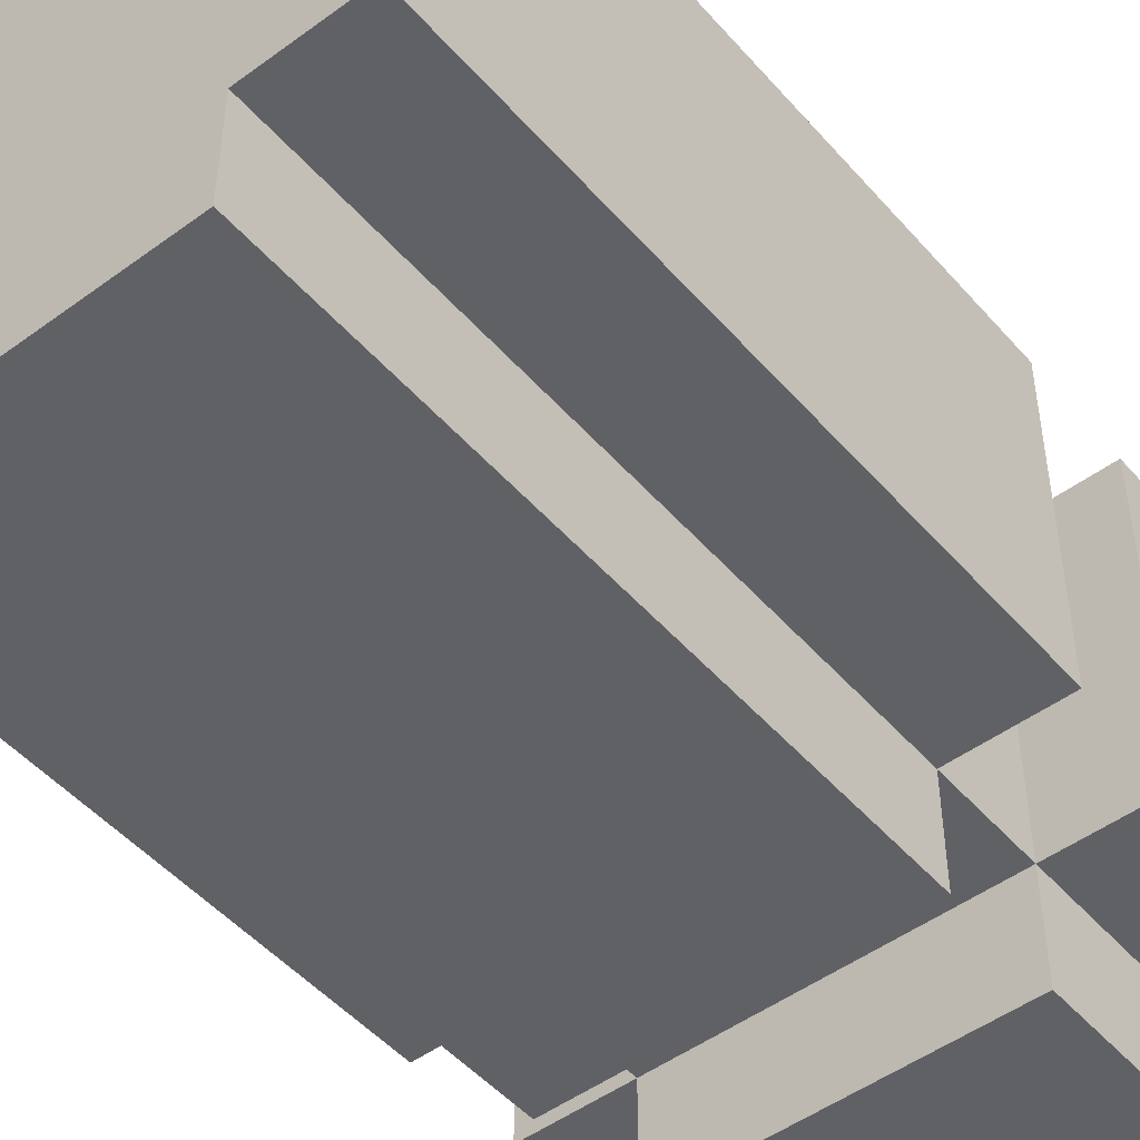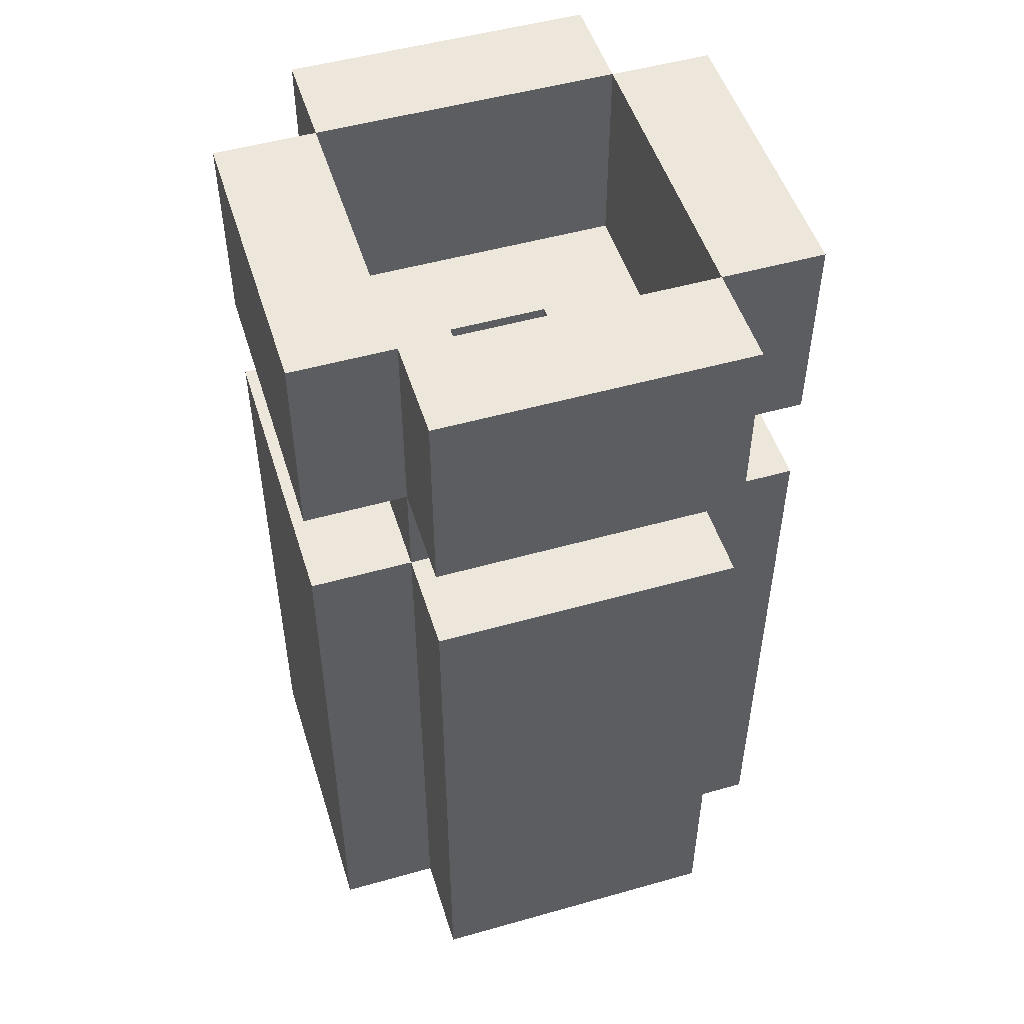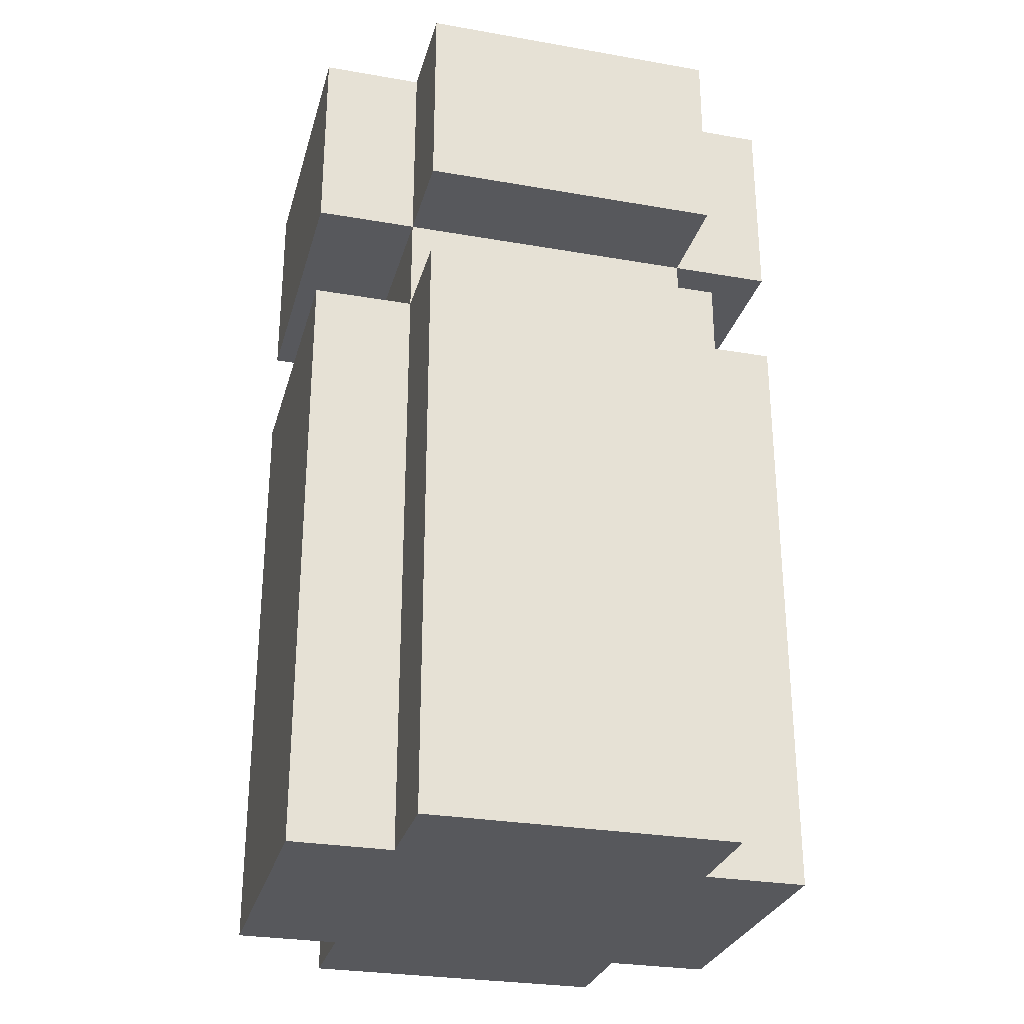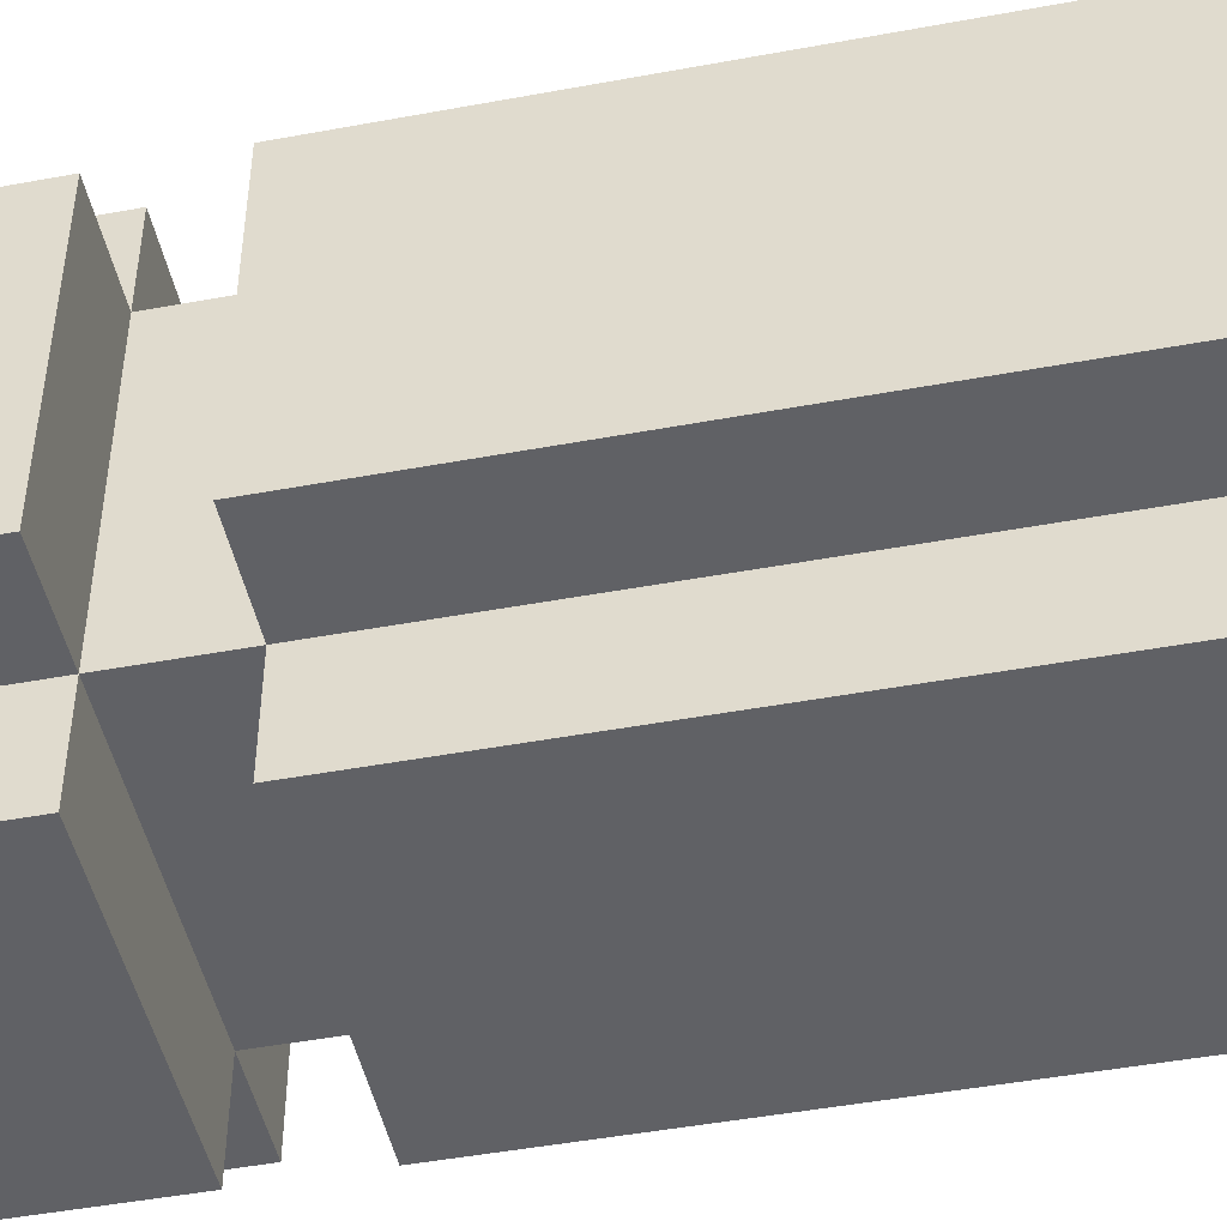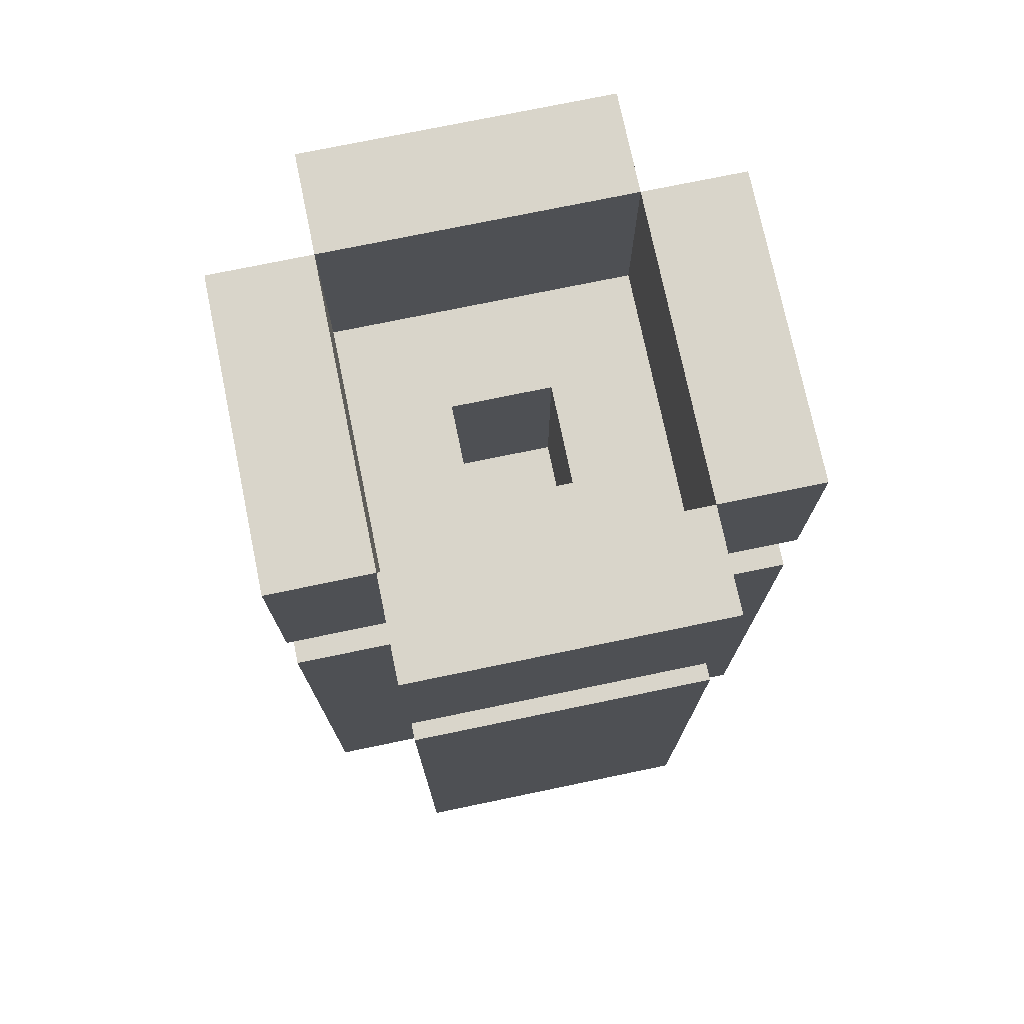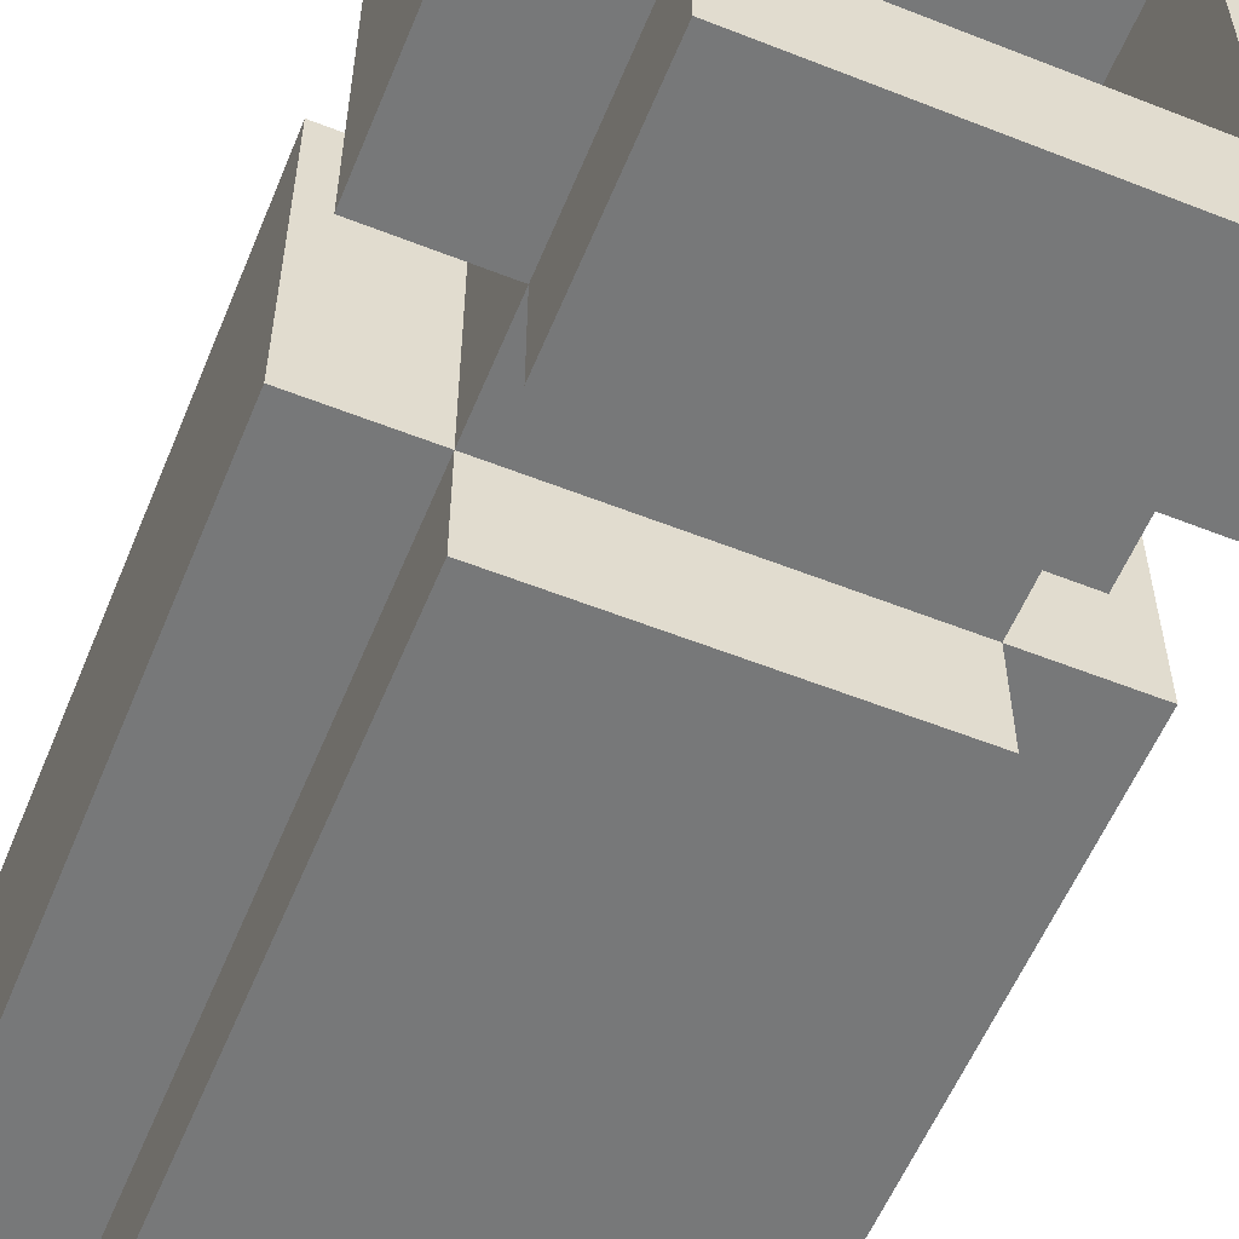
<metadata>
{"format":"obj","ext":"obj","renderer":"f3d","projection":"perspective","resolution":1024,"background":"white","views":[{"elev":-49.1,"azim":-140.8,"up":"+Y"},{"elev":50.5,"azim":162.8,"up":"+Z"},{"elev":-28.5,"azim":-14.7,"up":"+Z"},{"elev":-47.4,"azim":101.8,"up":"+Y"},{"elev":74.7,"azim":78.3,"up":"+Z"},{"elev":-57.4,"azim":-22.3,"up":"+Y"}]}
</metadata>
<code>
o StarMarine_Canon2_R
v -0.25 -0.15 0.45
v -0.25 -0.15 0.25
v -0.25 -0.15 0.15
v -0.25 -0.15 -0.45
v -0.25 0.15 0.45
v -0.25 0.15 0.25
v -0.25 0.15 0.15
v -0.25 0.15 -0.45
v -0.15 -0.25 0.45
v -0.15 -0.25 0.25
v -0.15 -0.25 0.15
v -0.15 -0.25 -0.45
v -0.15 -0.15 0.45
v -0.15 -0.15 0.25
v -0.15 -0.15 0.15
v -0.15 -0.15 -0.45
v -0.15 0.15 0.45
v -0.15 0.15 0.25
v -0.15 0.15 0.15
v -0.15 0.15 -0.45
v -0.15 0.25 0.45
v -0.15 0.25 0.25
v -0.15 0.25 0.15
v -0.15 0.25 -0.45
v 0.05 -0.05 0.25
v 0.05 -0.05 0.05
v 0.05 0.05 0.25
v 0.05 0.05 0.05
v 0.15 -0.15 0.45
v 0.15 -0.15 0.25
v 0.15 0.15 0.45
v 0.15 0.15 0.25
v -0.15 -0.15 0.45
v -0.15 -0.15 0.25
v -0.15 0.15 0.45
v -0.15 0.15 0.25
v -0.05 -0.05 0.25
v -0.05 -0.05 0.05
v -0.05 0.05 0.25
v -0.05 0.05 0.05
v 0.15 -0.25 0.45
v 0.15 -0.25 0.25
v 0.15 -0.25 0.15
v 0.15 -0.25 -0.45
v 0.15 -0.15 0.45
v 0.15 -0.15 0.25
v 0.15 -0.15 0.15
v 0.15 -0.15 -0.45
v 0.15 0.15 0.45
v 0.15 0.15 0.25
v 0.15 0.15 0.15
v 0.15 0.15 -0.45
v 0.15 0.25 0.45
v 0.15 0.25 0.25
v 0.15 0.25 0.15
v 0.15 0.25 -0.45
v 0.25 -0.15 0.45
v 0.25 -0.15 0.25
v 0.25 -0.15 0.15
v 0.25 -0.15 -0.45
v 0.25 0.15 0.45
v 0.25 0.15 0.25
v 0.25 0.15 0.15
v 0.25 0.15 -0.45
v -0.25 -0.15 0.45
v -0.25 0.15 0.45
v -0.15 -0.25 0.45
v -0.15 -0.15 0.45
v -0.15 0.15 0.45
v -0.15 0.25 0.45
v 0.15 -0.25 0.45
v 0.15 -0.15 0.45
v 0.15 0.15 0.45
v 0.15 0.25 0.45
v 0.25 -0.15 0.45
v 0.25 0.15 0.45
v -0.15 -0.15 0.25
v -0.15 0.15 0.25
v -0.05 -0.05 0.25
v -0.05 0.05 0.25
v 0.05 -0.05 0.25
v 0.05 0.05 0.25
v 0.15 -0.15 0.25
v 0.15 0.15 0.25
v -0.25 -0.15 0.15
v -0.25 0.15 0.15
v -0.15 -0.25 0.15
v -0.15 -0.15 0.15
v -0.15 0.15 0.15
v -0.15 0.25 0.15
v 0.15 -0.25 0.15
v 0.15 -0.15 0.15
v 0.15 0.15 0.15
v 0.15 0.25 0.15
v 0.25 -0.15 0.15
v 0.25 0.15 0.15
v -0.05 -0.05 0.05
v -0.05 0.05 0.05
v 0.05 -0.05 0.05
v 0.05 0.05 0.05
v -0.25 -0.15 0.25
v -0.25 0.15 0.25
v -0.15 -0.25 0.25
v -0.15 -0.15 0.25
v -0.15 0.15 0.25
v -0.15 0.25 0.25
v 0.15 -0.25 0.25
v 0.15 -0.15 0.25
v 0.15 0.15 0.25
v 0.15 0.25 0.25
v 0.25 -0.15 0.25
v 0.25 0.15 0.25
v -0.25 -0.15 -0.45
v -0.25 0.15 -0.45
v -0.15 -0.25 -0.45
v -0.15 -0.15 -0.45
v -0.15 0.15 -0.45
v -0.15 0.25 -0.45
v 0.15 -0.25 -0.45
v 0.15 -0.15 -0.45
v 0.15 0.15 -0.45
v 0.15 0.25 -0.45
v 0.25 -0.15 -0.45
v 0.25 0.15 -0.45
v -0.15 -0.25 0.45
v 0.15 -0.25 0.45
v -0.15 -0.25 0.25
v 0.15 -0.25 0.25
v -0.15 -0.25 0.15
v 0.15 -0.25 0.15
v -0.15 -0.25 -0.45
v 0.15 -0.25 -0.45
v -0.25 -0.15 0.45
v -0.15 -0.15 0.45
v 0.15 -0.15 0.45
v 0.25 -0.15 0.45
v -0.25 -0.15 0.25
v -0.15 -0.15 0.25
v 0.15 -0.15 0.25
v 0.25 -0.15 0.25
v -0.25 -0.15 0.15
v -0.15 -0.15 0.15
v 0.15 -0.15 0.15
v 0.25 -0.15 0.15
v -0.25 -0.15 -0.45
v -0.15 -0.15 -0.45
v 0.15 -0.15 -0.45
v 0.25 -0.15 -0.45
v -0.05 0.05 0.25
v 0.05 0.05 0.25
v -0.05 0.05 0.05
v 0.05 0.05 0.05
v -0.15 0.15 0.45
v 0.15 0.15 0.45
v -0.15 0.15 0.25
v 0.15 0.15 0.25
v -0.15 -0.15 0.45
v 0.15 -0.15 0.45
v -0.15 -0.15 0.25
v 0.15 -0.15 0.25
v -0.05 -0.05 0.25
v 0.05 -0.05 0.25
v -0.05 -0.05 0.05
v 0.05 -0.05 0.05
v -0.25 0.15 0.45
v -0.15 0.15 0.45
v 0.15 0.15 0.45
v 0.25 0.15 0.45
v -0.25 0.15 0.25
v -0.15 0.15 0.25
v 0.15 0.15 0.25
v 0.25 0.15 0.25
v -0.25 0.15 0.15
v -0.15 0.15 0.15
v 0.15 0.15 0.15
v 0.25 0.15 0.15
v -0.25 0.15 -0.45
v -0.15 0.15 -0.45
v 0.15 0.15 -0.45
v 0.25 0.15 -0.45
v -0.15 0.25 0.45
v 0.15 0.25 0.45
v -0.15 0.25 0.25
v 0.15 0.25 0.25
v -0.15 0.25 0.15
v 0.15 0.25 0.15
v -0.15 0.25 -0.45
v 0.15 0.25 -0.45
f 5 2 1
f 6 2 5
f 7 4 3
f 8 4 7
f 13 10 9
f 14 10 13
f 15 12 11
f 16 12 15
f 18 15 14
f 19 15 18
f 21 18 17
f 22 18 21
f 23 20 19
f 24 20 23
f 27 26 25
f 28 26 27
f 31 30 29
f 32 30 31
f 33 34 35
f 35 34 36
f 37 38 39
f 39 38 40
f 41 42 45
f 45 42 46
f 43 44 47
f 47 44 48
f 46 47 50
f 50 47 51
f 49 50 53
f 53 50 54
f 51 52 55
f 55 52 56
f 57 58 61
f 61 58 62
f 59 60 63
f 63 60 64
f 68 66 65
f 69 66 68
f 71 68 67
f 72 68 71
f 73 70 69
f 74 70 73
f 75 73 72
f 76 73 75
f 79 78 77
f 80 78 79
f 81 79 77
f 82 78 80
f 83 81 77
f 83 82 81
f 84 78 82
f 84 82 83
f 88 86 85
f 89 86 88
f 91 88 87
f 92 88 91
f 93 90 89
f 94 90 93
f 95 93 92
f 96 93 95
f 99 98 97
f 100 98 99
f 101 102 104
f 104 102 105
f 103 104 107
f 107 104 108
f 105 106 109
f 109 106 110
f 108 109 111
f 111 109 112
f 113 114 116
f 116 114 117
f 115 116 119
f 117 118 119
f 116 117 119
f 119 118 120
f 120 118 121
f 121 118 122
f 120 121 123
f 123 121 124
f 127 126 125
f 128 126 127
f 131 130 129
f 132 130 131
f 137 134 133
f 138 134 137
f 139 136 135
f 140 136 139
f 142 139 138
f 143 139 142
f 145 142 141
f 146 142 145
f 147 144 143
f 148 144 147
f 151 150 149
f 152 150 151
f 155 154 153
f 156 154 155
f 157 158 159
f 159 158 160
f 161 162 163
f 163 162 164
f 165 166 169
f 169 166 170
f 167 168 171
f 171 168 172
f 170 171 174
f 174 171 175
f 173 174 177
f 177 174 178
f 175 176 179
f 179 176 180
f 181 182 183
f 183 182 184
f 185 186 187
f 187 186 188

</code>
